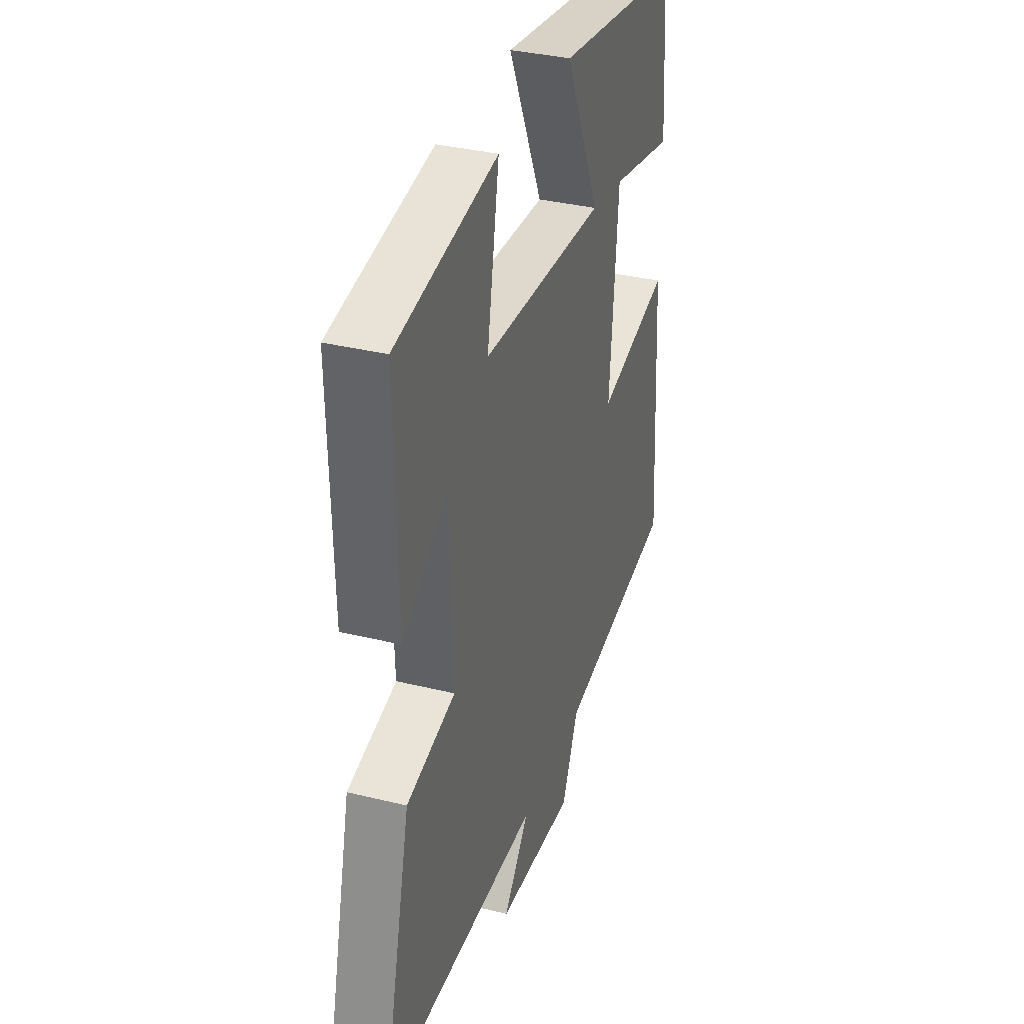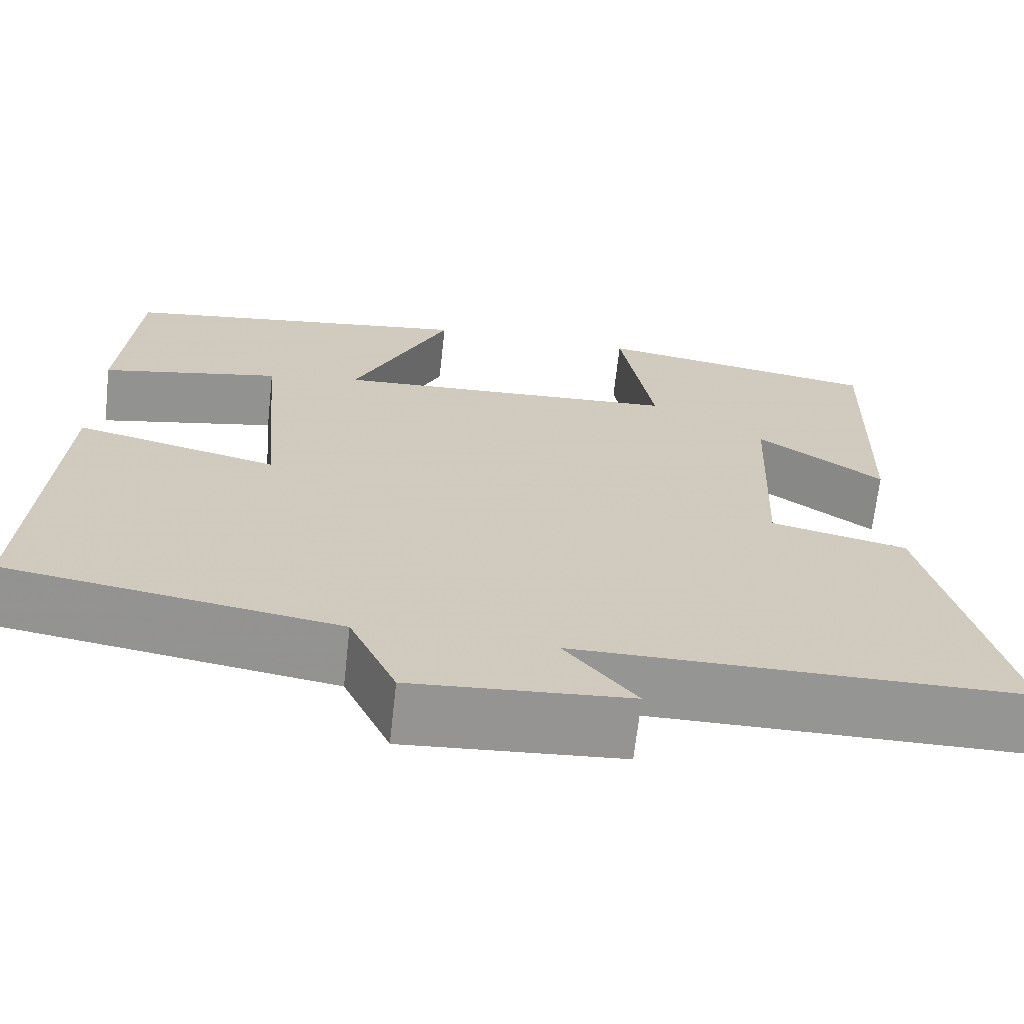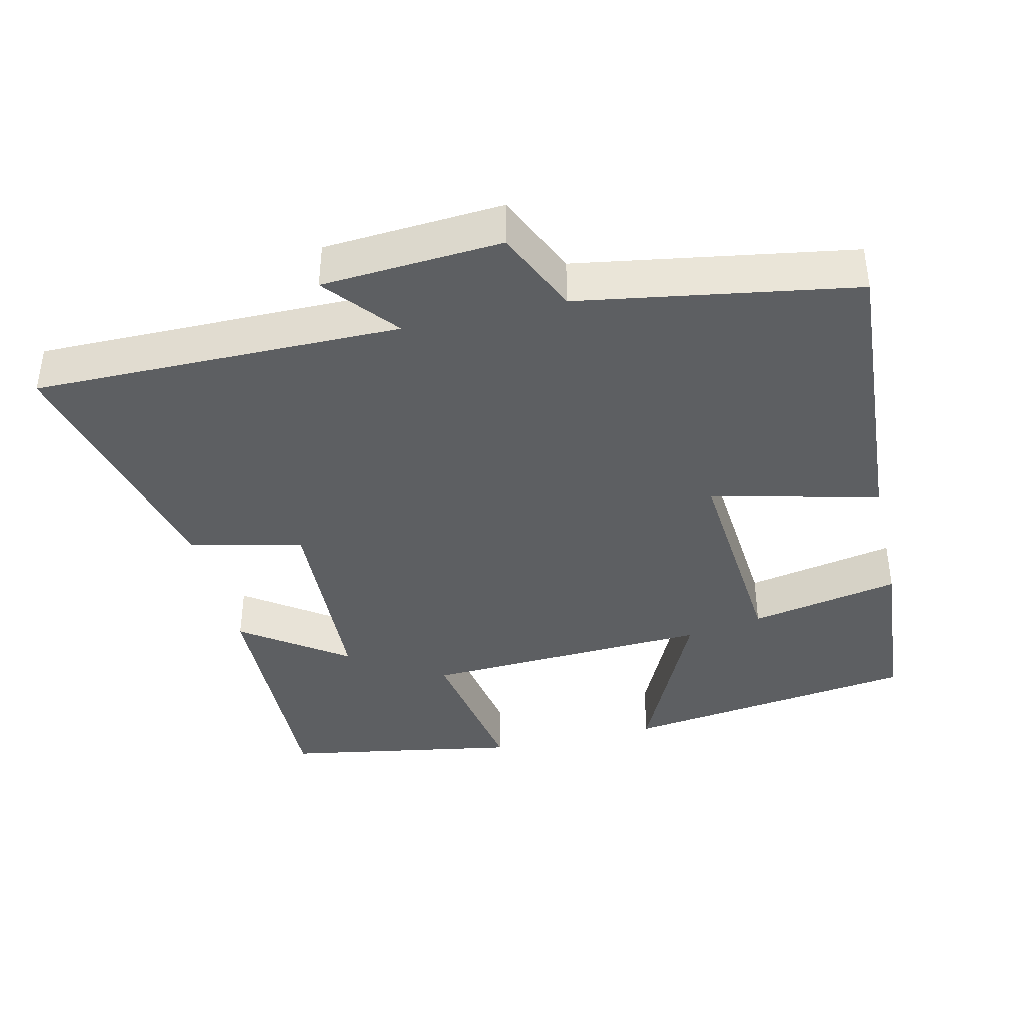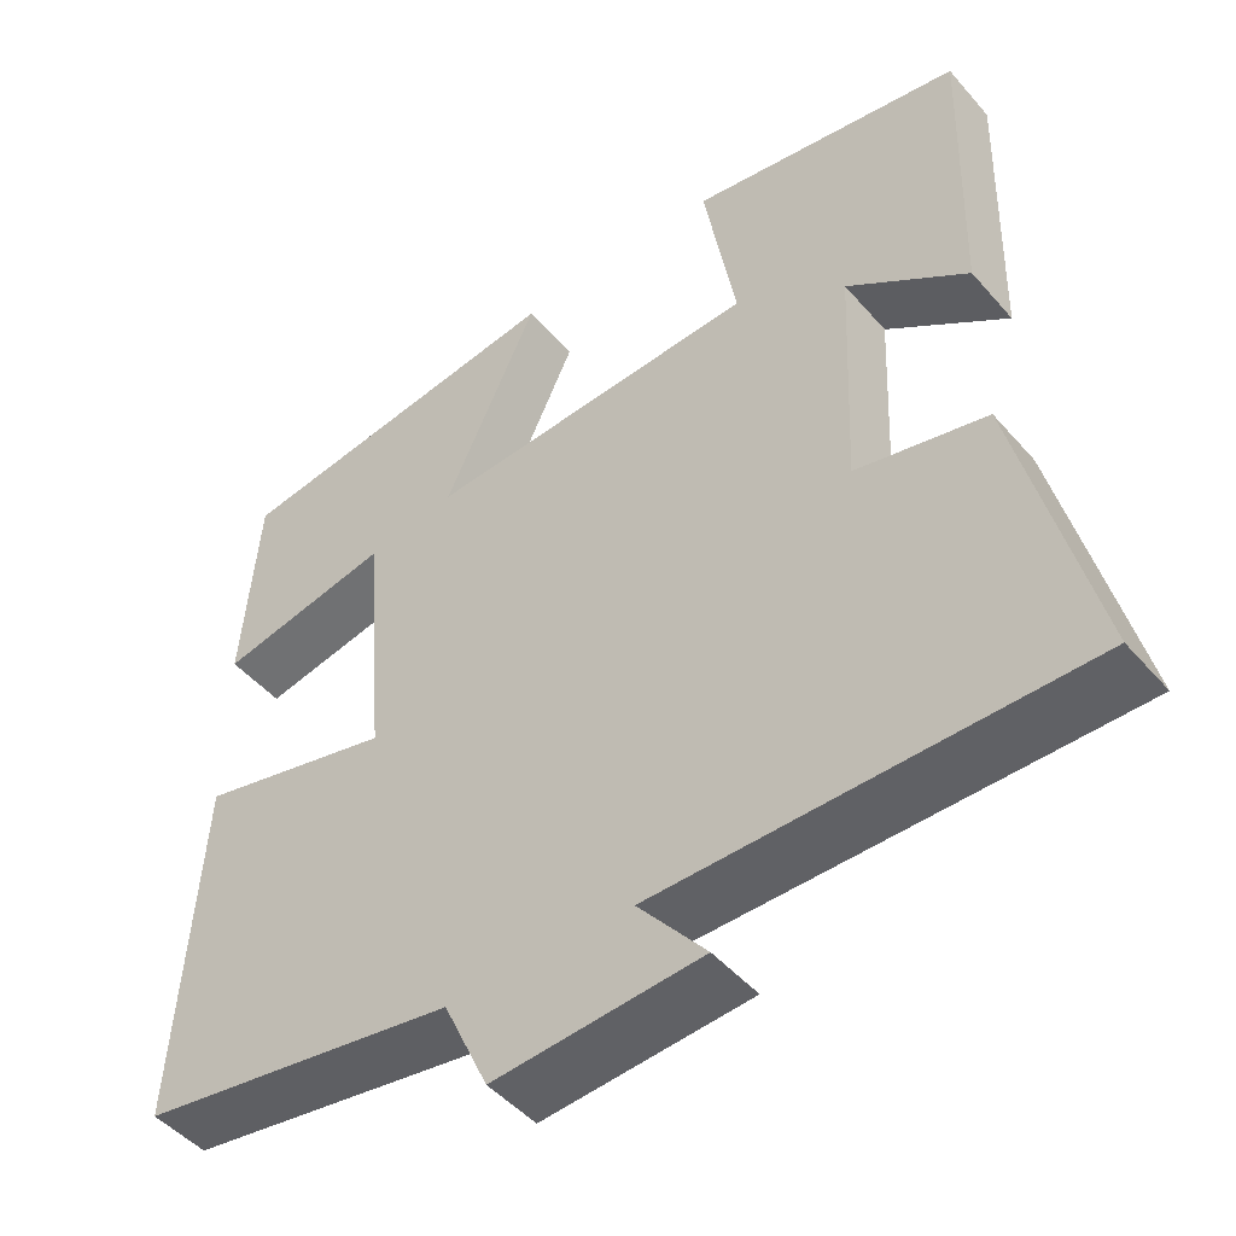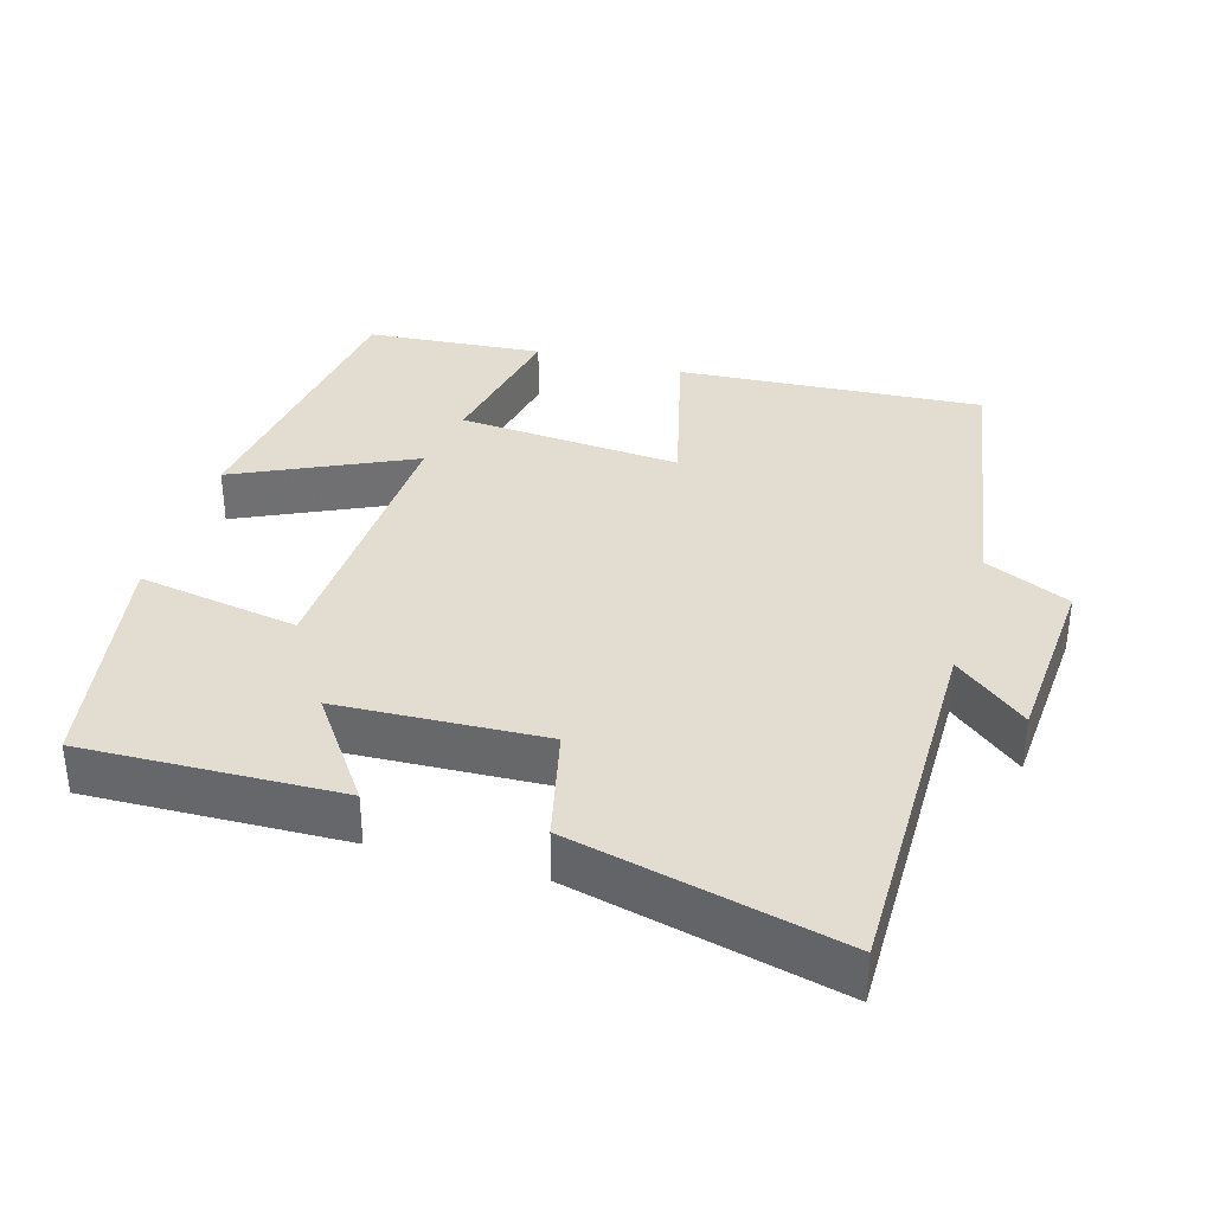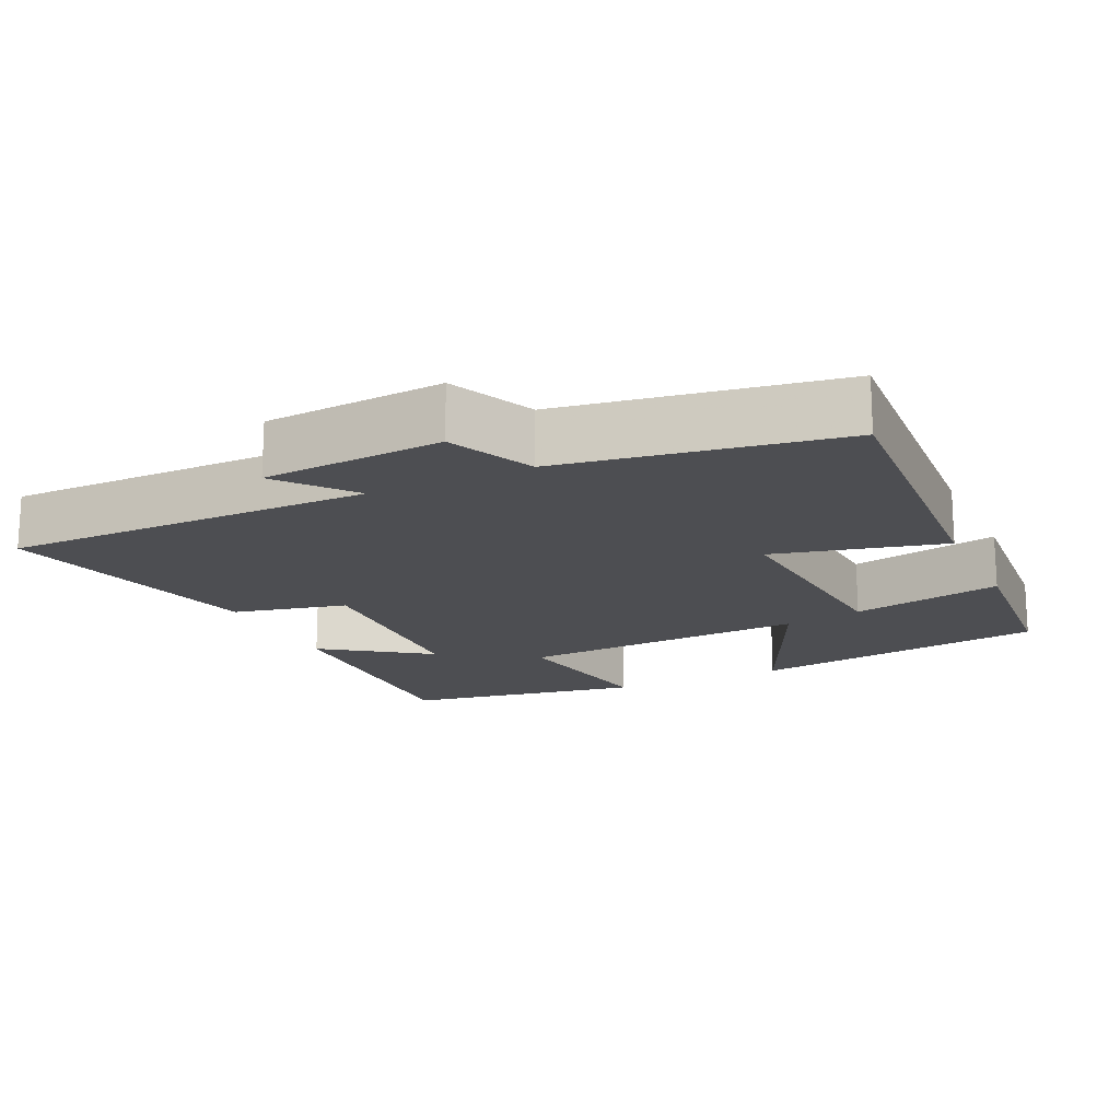
<metadata>
{"format":"obj","ext":"obj","renderer":"f3d","projection":"perspective","resolution":1024,"background":"white","views":[{"elev":34.6,"azim":108.3,"up":"+Z"},{"elev":-67.3,"azim":-6.3,"up":"+Z"},{"elev":-39.6,"azim":-167.0,"up":"+Y"},{"elev":-47.6,"azim":38.6,"up":"+Z"},{"elev":35.4,"azim":106.1,"up":"+Y"},{"elev":-17.2,"azim":-154.9,"up":"+Y"}]}
</metadata>
<code>
v -0.481 0.07 0.442
v -0.069 0.07 0.5
v -0.182 0.07 0.256
v 0.22 0.07 0.276
v 0.181 0.07 0.5
v 0.509 0.07 0.444
v 0.5 0.07 0.089
v 0.355 0.07 0.191
v 0.343 0.07 -0.095
v 0.5 0.07 -0.131
v 0.589 0.07 -0.5
v 0.078 0.07 -0.5
v 0.16 0.07 -0.6
v -0.09 0.07 -0.618
v -0.144 0.07 -0.5
v -0.527 0.07 -0.438
v -0.5 0.07 -0.014
v -0.265 0.07 -0.072
v -0.291 0.07 0.238
v -0.5 0.07 0.196
v -0.481 0 0.442
v -0.069 0 0.5
v -0.182 0 0.256
v 0.22 0 0.276
v 0.181 0 0.5
v 0.509 0 0.444
v 0.5 0 0.089
v 0.355 0 0.191
v 0.343 0 -0.095
v 0.5 0 -0.131
v 0.589 0 -0.5
v 0.078 0 -0.5
v 0.16 0 -0.6
v -0.09 0 -0.618
v -0.144 0 -0.5
v -0.527 0 -0.438
v -0.5 0 -0.014
v -0.265 0 -0.072
v -0.291 0 0.238
v -0.5 0 0.196
f 19 20 1 2
f 15 16 17 18
f 12 13 14 15
f 12 15 18
f 11 12 18
f 10 11 18
f 9 10 18
f 8 9 18 19
f 6 7 8
f 4 5 6 8
f 3 4 8 19
f 2 3 19
f 22 21 40 39
f 38 37 36 35
f 35 34 33 32
f 38 35 32
f 38 32 31
f 38 31 30
f 38 30 29
f 39 38 29 28
f 28 27 26
f 28 26 25 24
f 39 28 24 23
f 39 23 22
f 1 21 22 2
f 2 22 23 3
f 3 23 24 4
f 4 24 25 5
f 5 25 26 6
f 6 26 27 7
f 7 27 28 8
f 8 28 29 9
f 9 29 30 10
f 10 30 31 11
f 11 31 32 12
f 12 32 33 13
f 13 33 34 14
f 14 34 35 15
f 15 35 36 16
f 16 36 37 17
f 17 37 38 18
f 18 38 39 19
f 19 39 40 20
f 20 40 21 1

</code>
